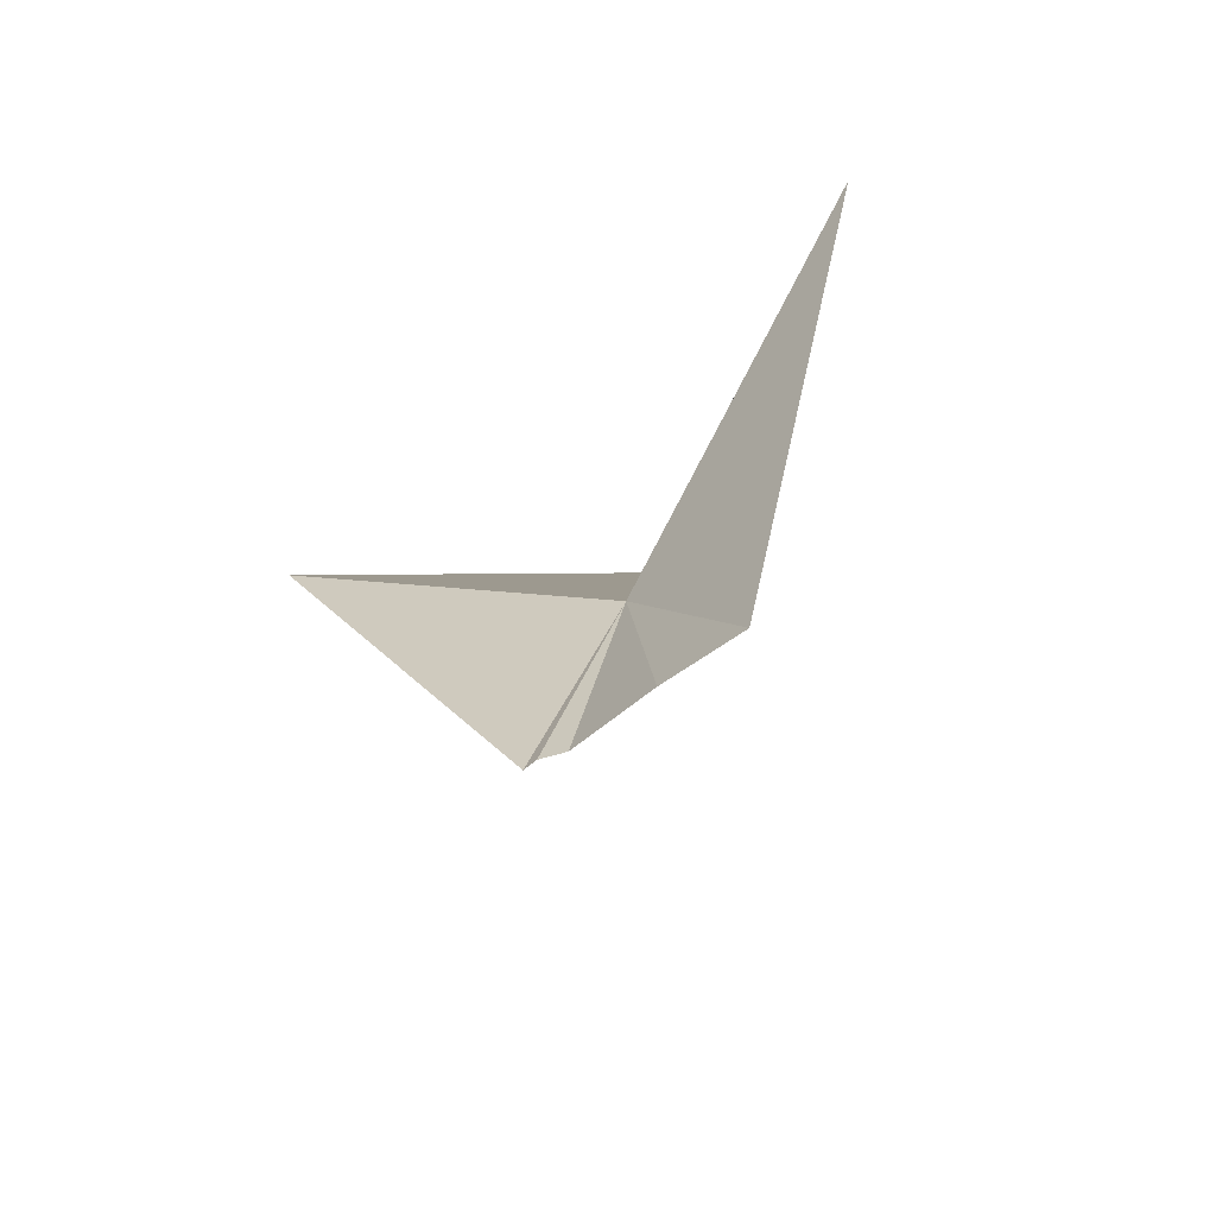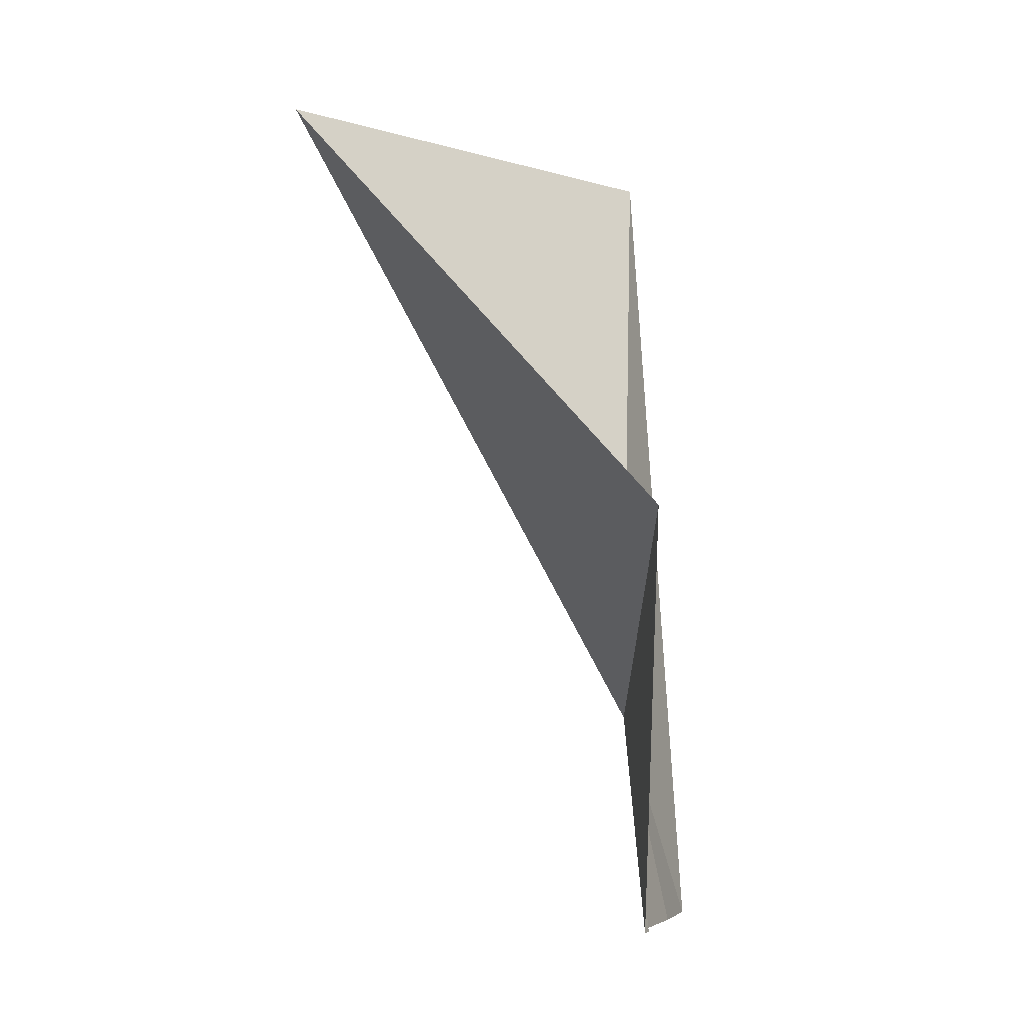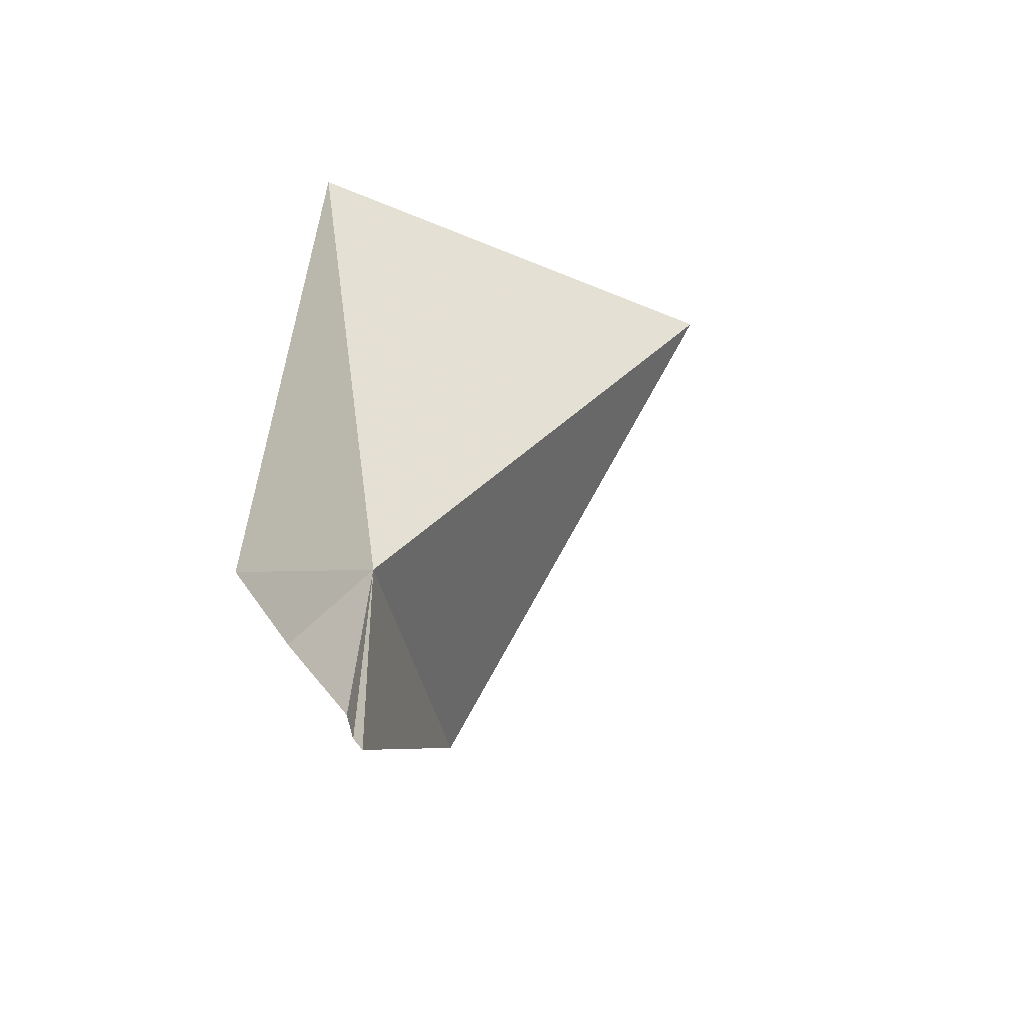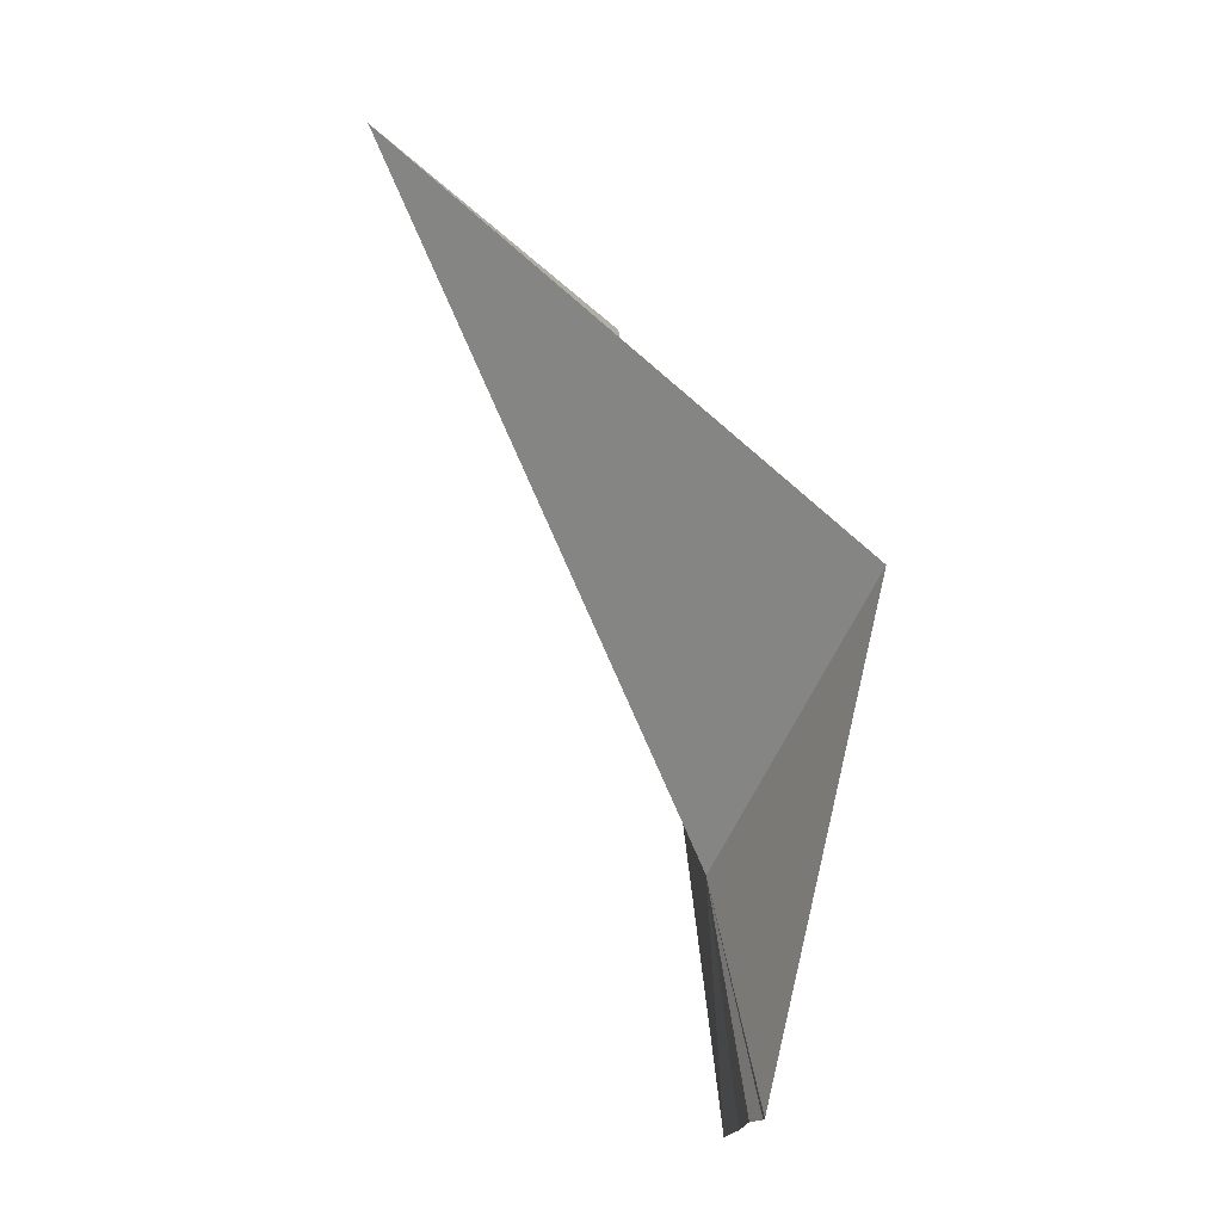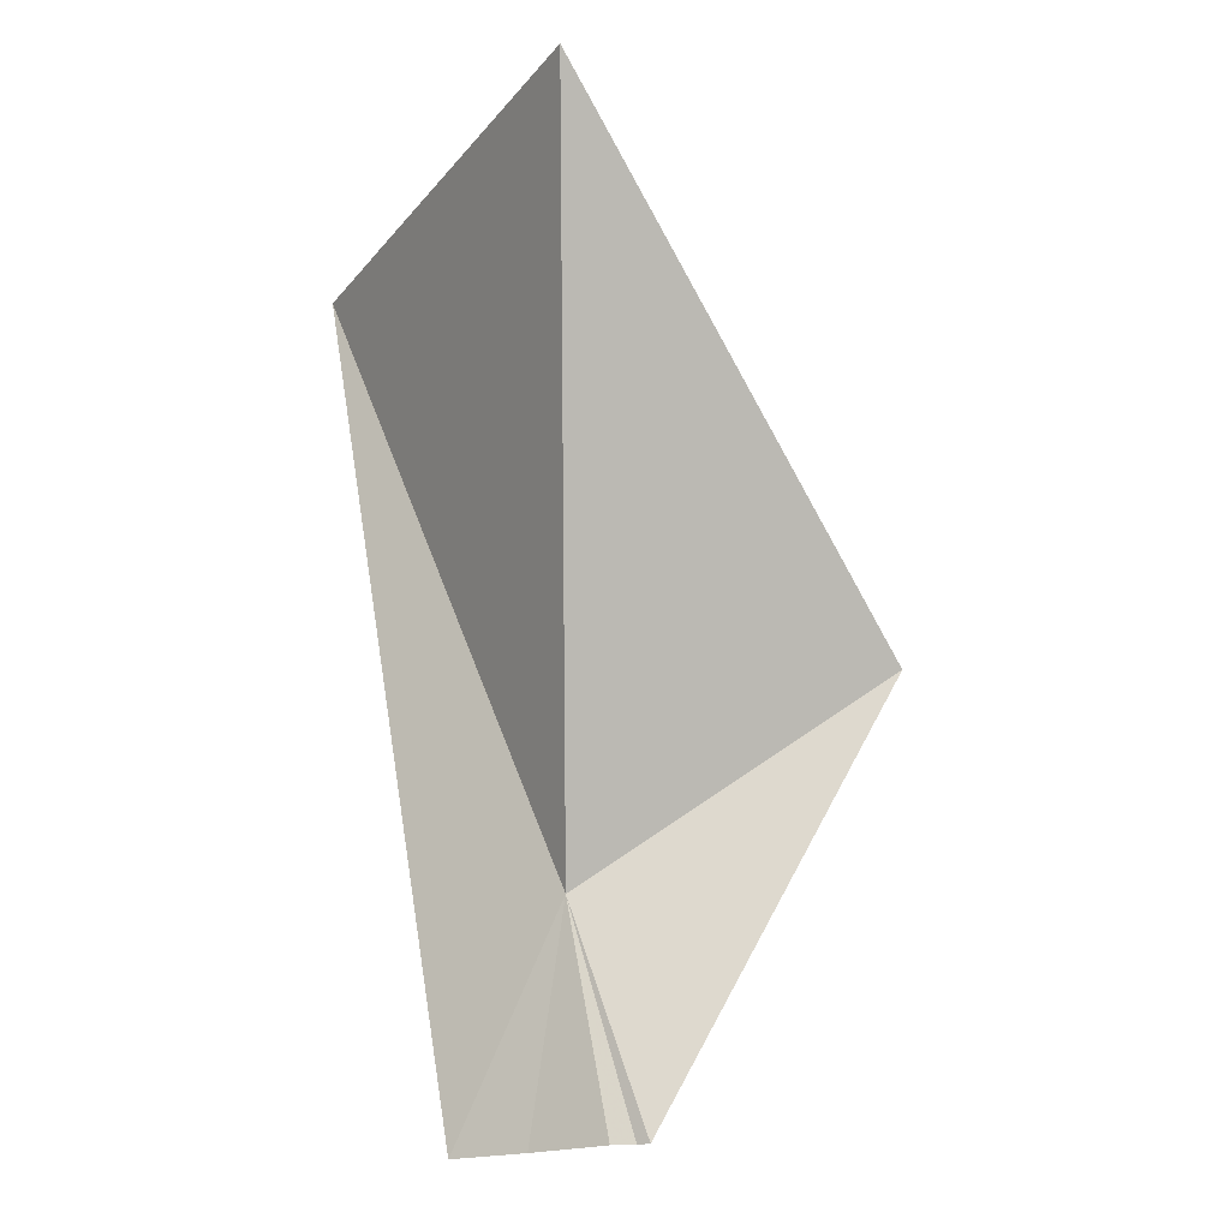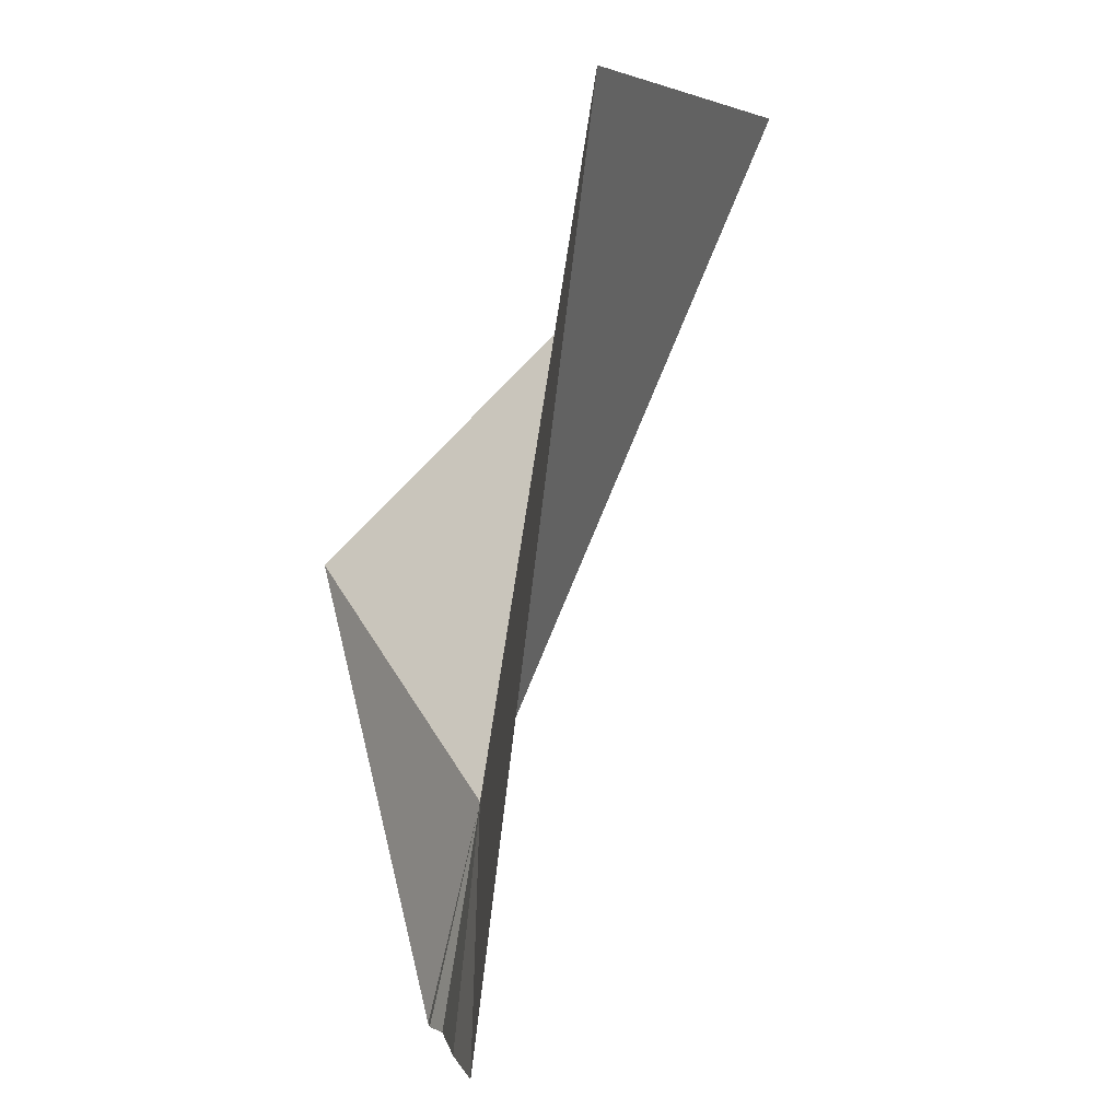
<metadata>
{"format":"obj","ext":"obj","renderer":"f3d","projection":"perspective","resolution":1024,"background":"white","views":[{"elev":-59.5,"azim":8.5,"up":"+Z"},{"elev":-4.4,"azim":-102.3,"up":"+Z"},{"elev":-68.3,"azim":92.9,"up":"+Z"},{"elev":-16.8,"azim":-126.0,"up":"+Z"},{"elev":-22.2,"azim":175.5,"up":"+Z"},{"elev":2.8,"azim":47.6,"up":"+Z"}]}
</metadata>
<code>
v -6.444 -36.44 0.886
v -6.746 -36.44 0.002
v -6.319 -35.01 3.513
v -7.665 -36.24 1.708
v -6.7 -36.47 0.002
v -6.329 -36.67 0.002
v -6.052 -36.82 0.002
v -6.608 -36.49 0.002
v -5.495 -36.74 3.426
f 1 3 4
f 1 2 5
f 1 6 7
f 1 5 8
f 1 8 6
f 1 9 3
f 1 4 2
f 1 7 9

</code>
